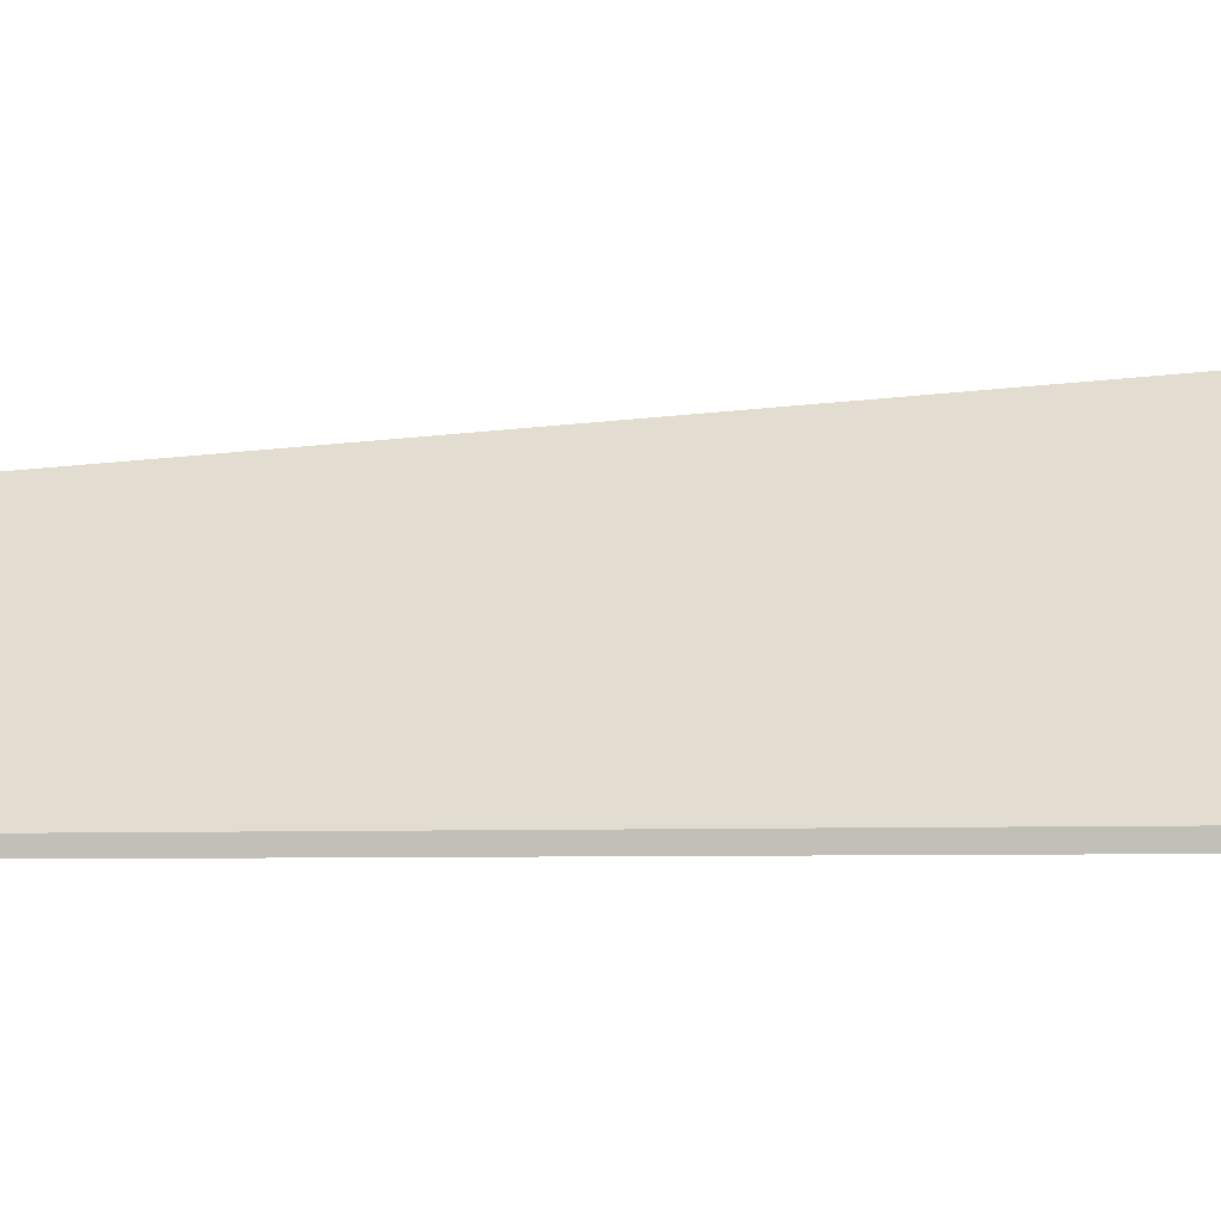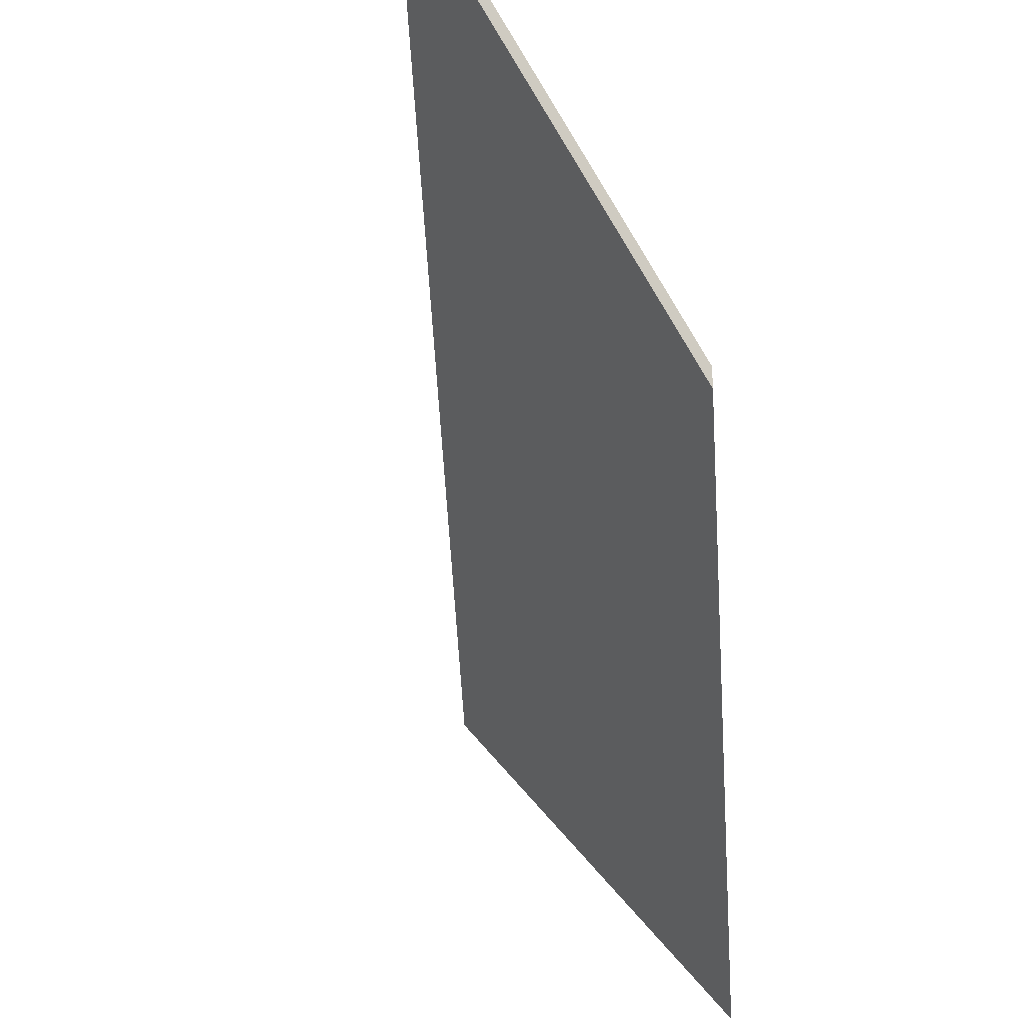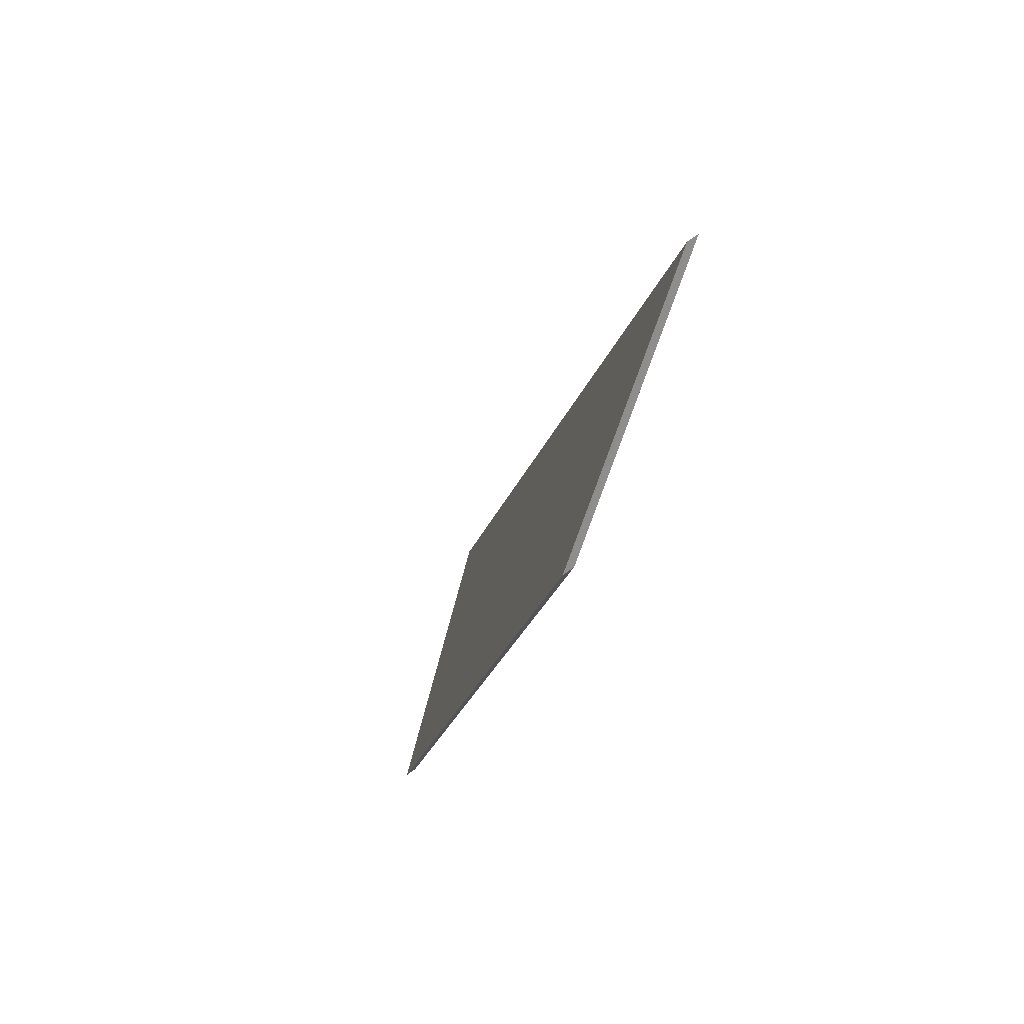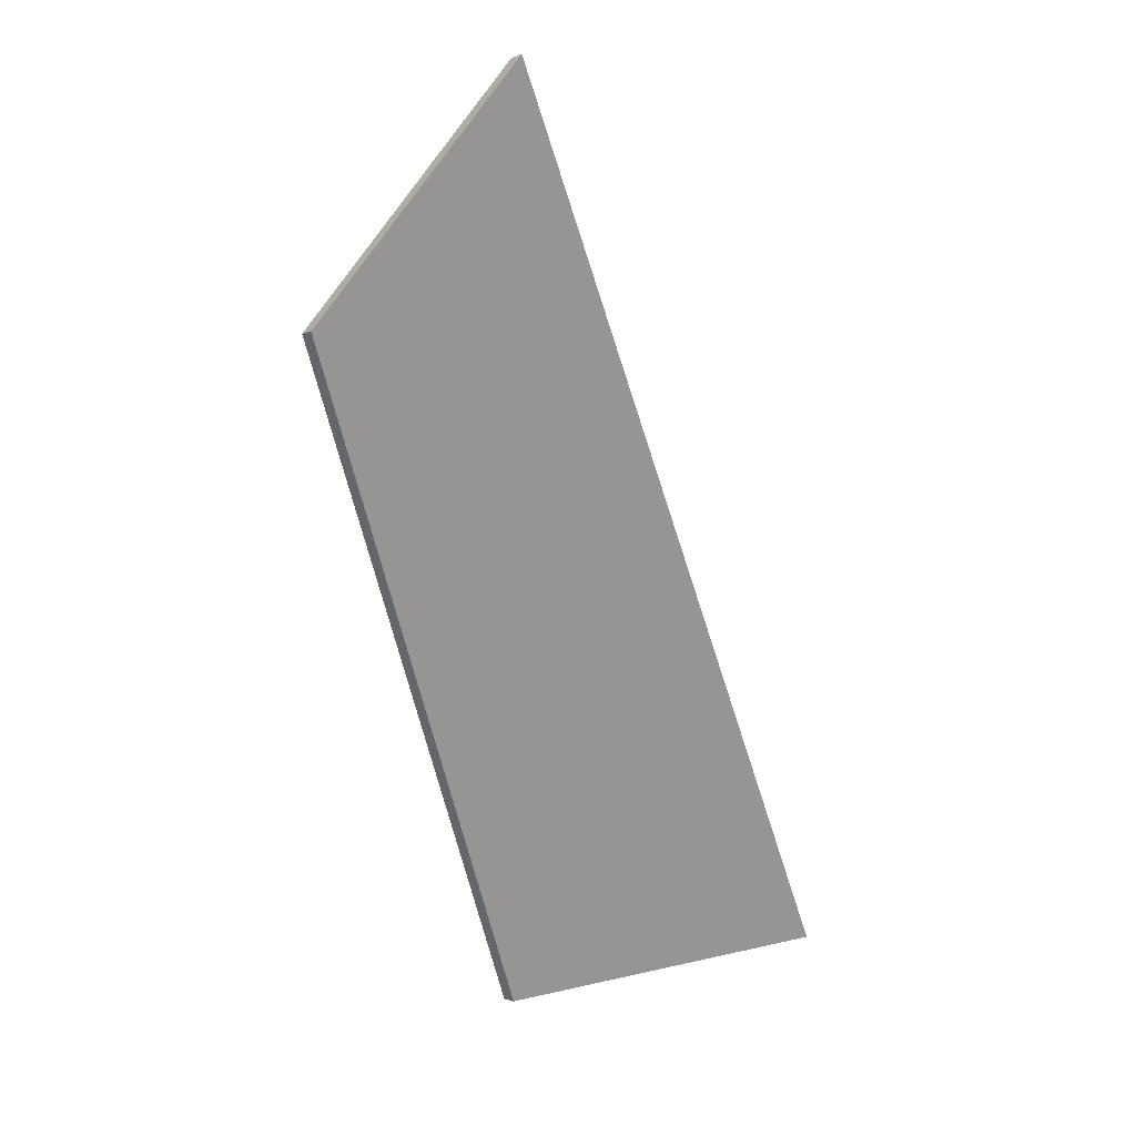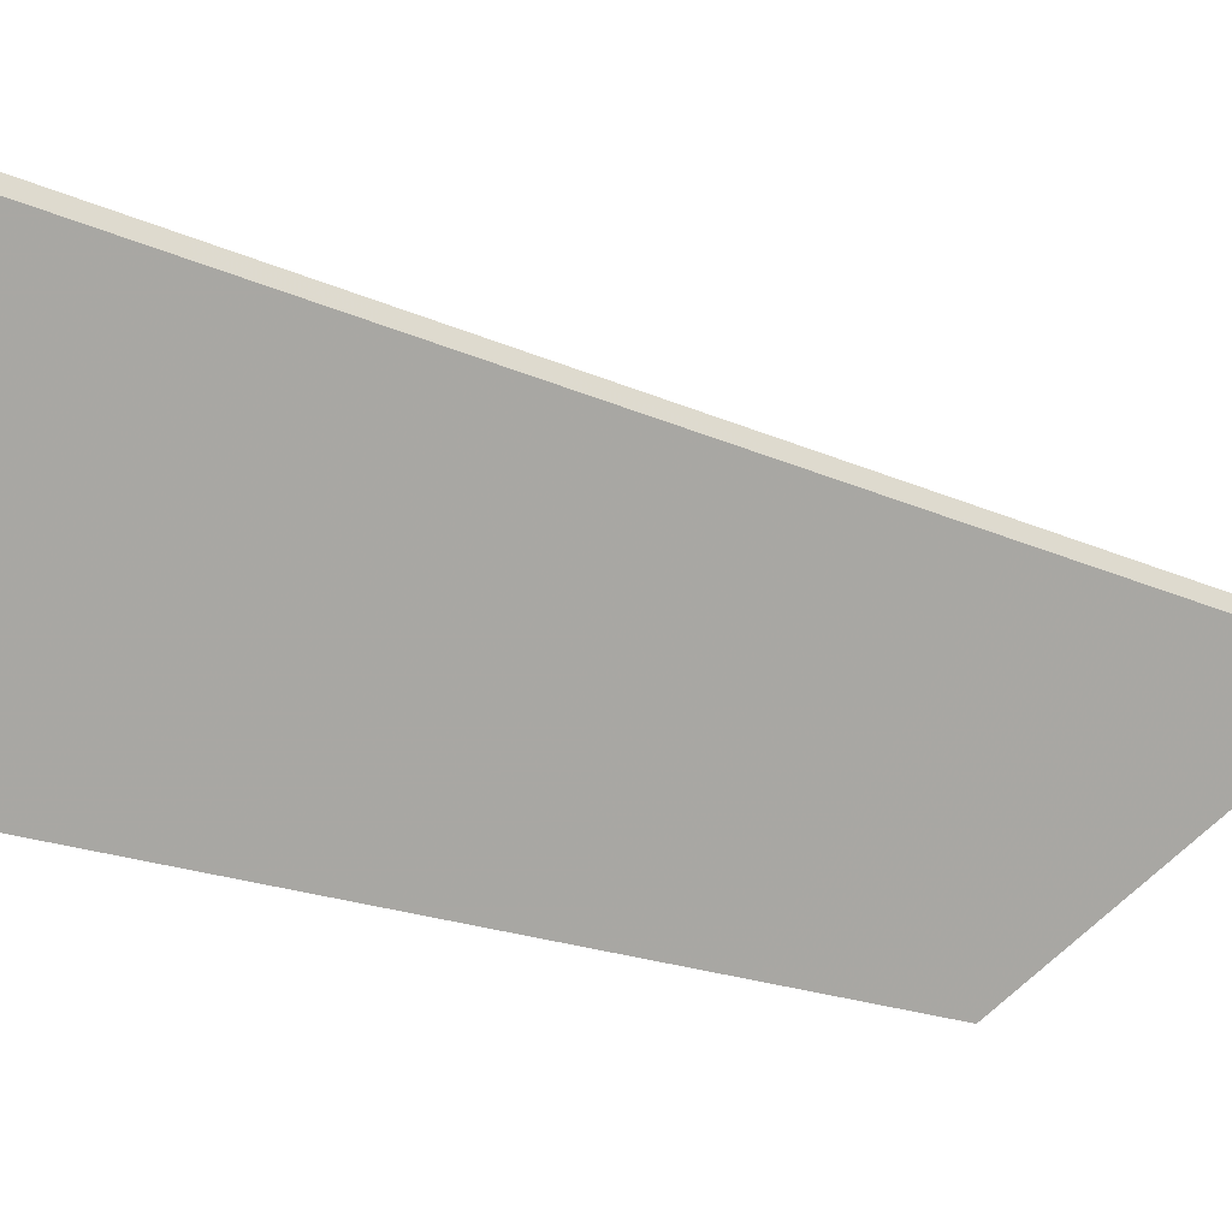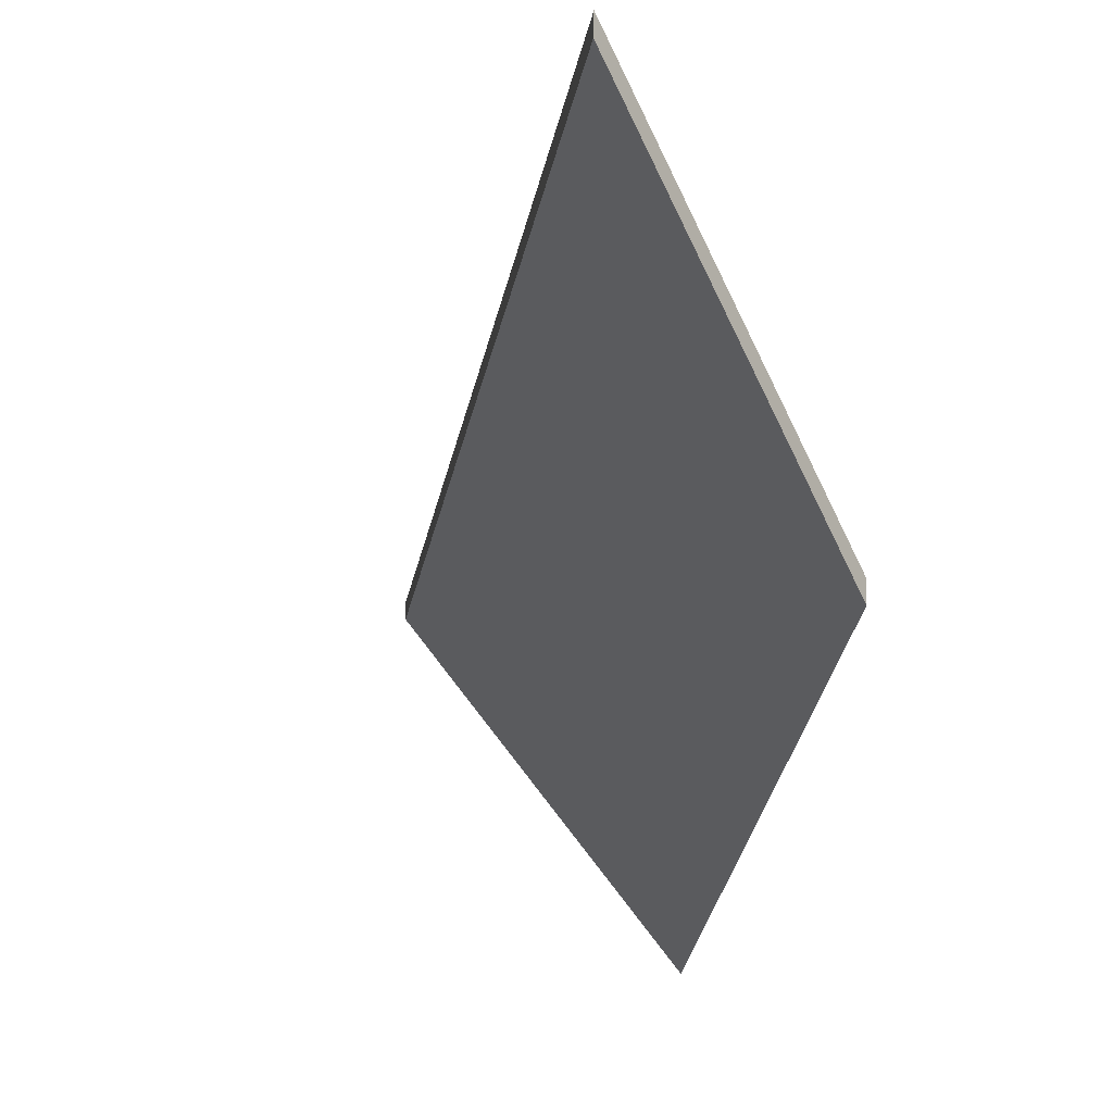
<metadata>
{"format":"obj","ext":"obj","renderer":"f3d","projection":"perspective","resolution":1024,"background":"white","views":[{"elev":-4.5,"azim":126.7,"up":"+Y"},{"elev":-35.0,"azim":25.5,"up":"+Y"},{"elev":51.0,"azim":49.7,"up":"+Z"},{"elev":5.3,"azim":130.6,"up":"+Z"},{"elev":-27.0,"azim":-95.7,"up":"+Y"},{"elev":-20.6,"azim":16.5,"up":"+Y"}]}
</metadata>
<code>
v 2.99 -0.07218 1.852
v 3.054 -0.07218 2.012
v 3.038 -0.02639 2.067
v 2.95 -0.01483 1.87
v 3.038 -0.02338 2.068
v 3.038 -0.02639 2.067
v 3.054 -0.07218 2.012
v 3.054 -0.06914 2.012
v 2.95 -0.01179 1.87
v 2.95 -0.01483 1.87
v 3.038 -0.02639 2.067
v 3.038 -0.02338 2.068
v 3.054 -0.06914 2.012
v 3.054 -0.07218 2.012
v 2.99 -0.07218 1.852
v 2.99 -0.06914 1.852
v 2.99 -0.06914 1.852
v 2.99 -0.07218 1.852
v 2.95 -0.01483 1.87
v 2.95 -0.01179 1.87
v 2.95 -0.01179 1.87
v 3.038 -0.02338 2.068
v 3.054 -0.06914 2.012
v 2.99 -0.06914 1.852
f 1 2 3
f 1 3 4
f 5 6 7
f 5 7 8
f 9 10 11
f 9 11 12
f 13 14 15
f 13 15 16
f 17 18 19
f 17 19 20
f 21 22 23
f 21 23 24

</code>
